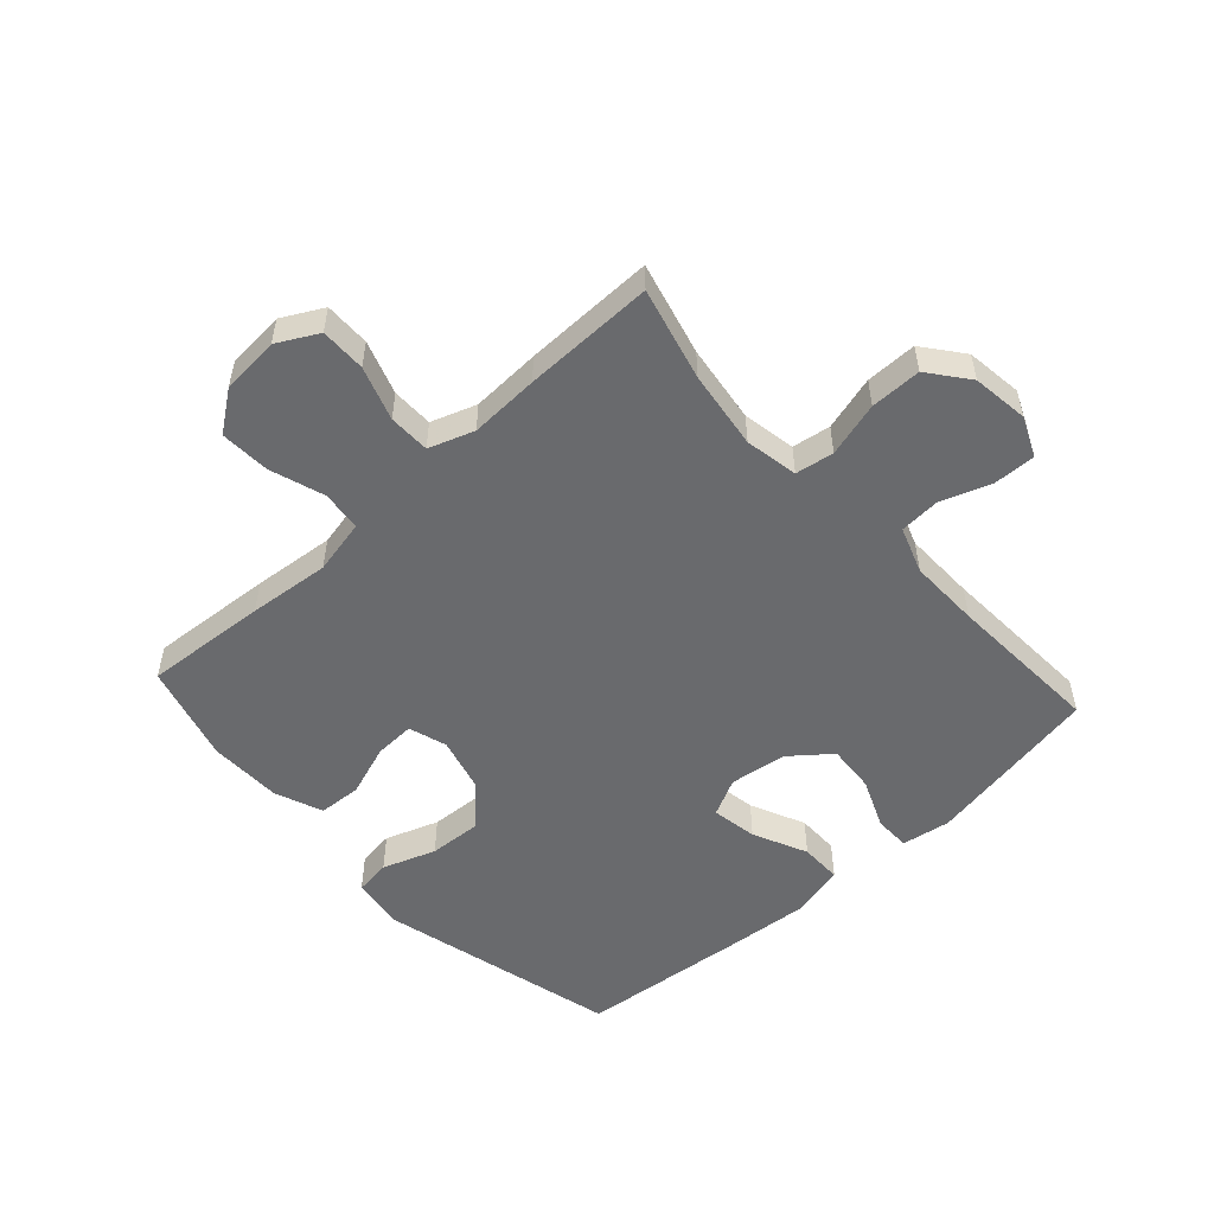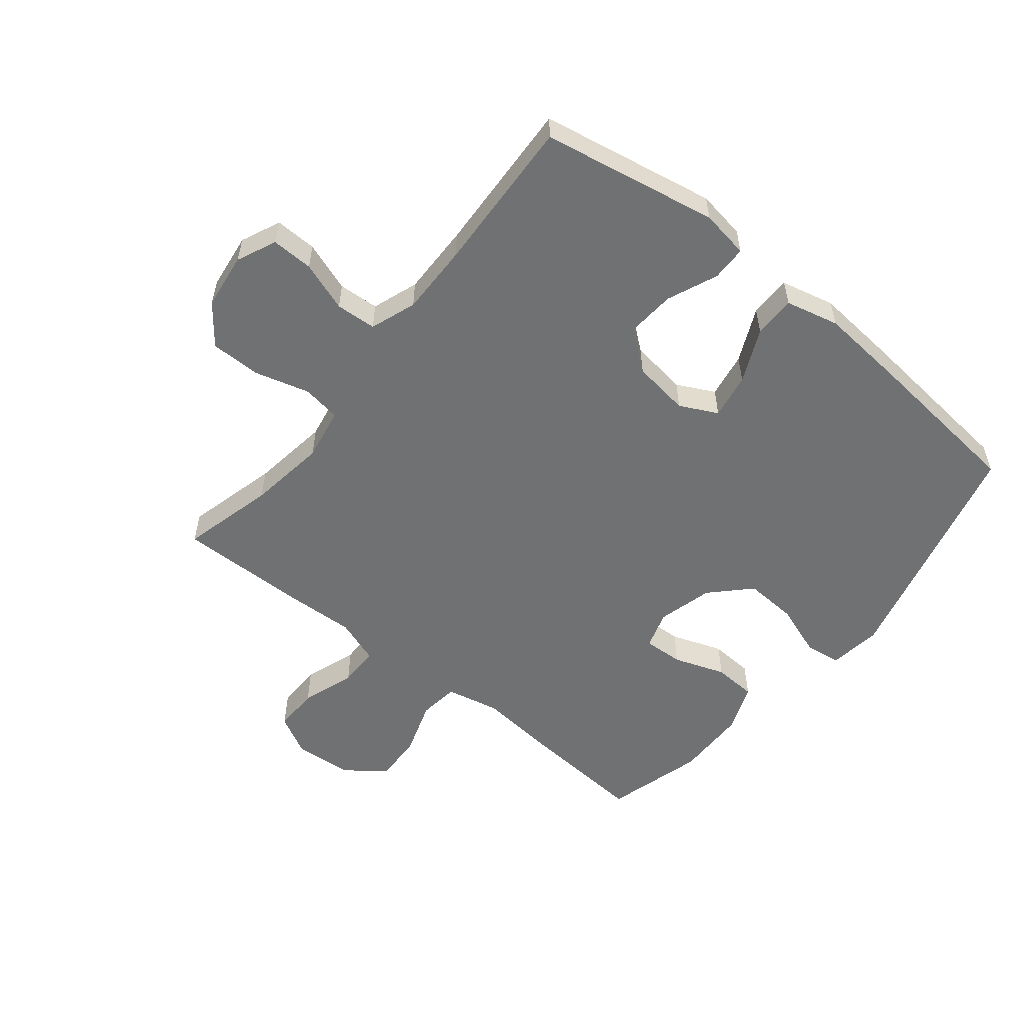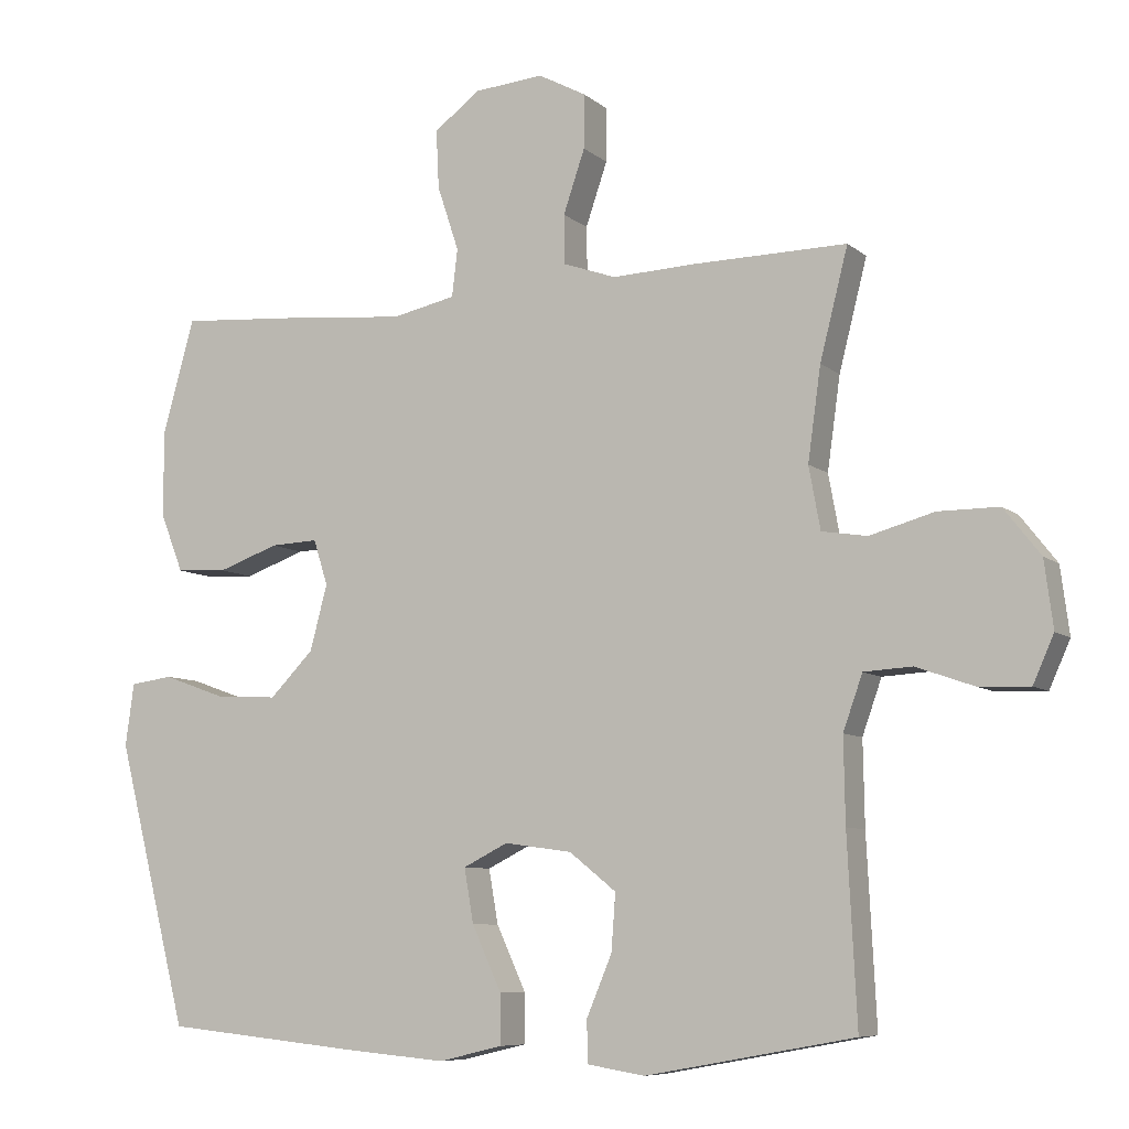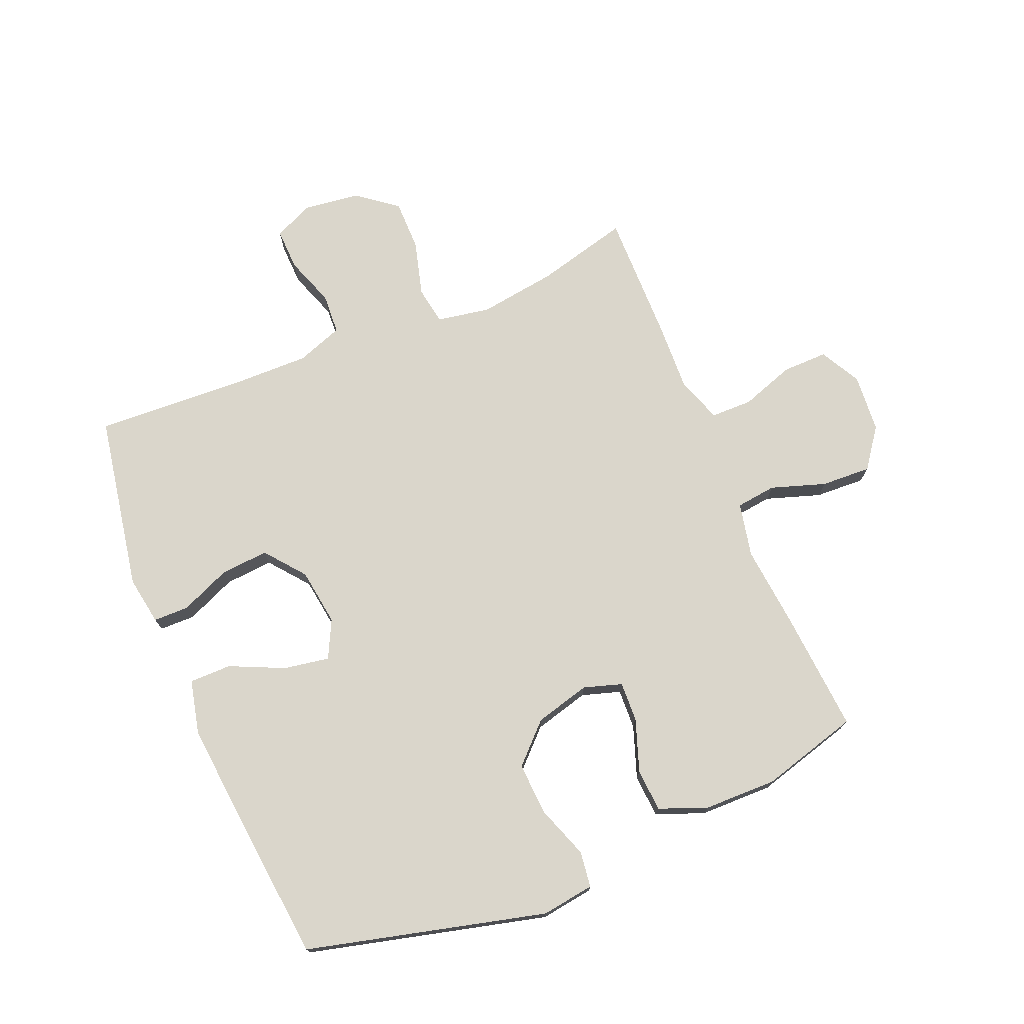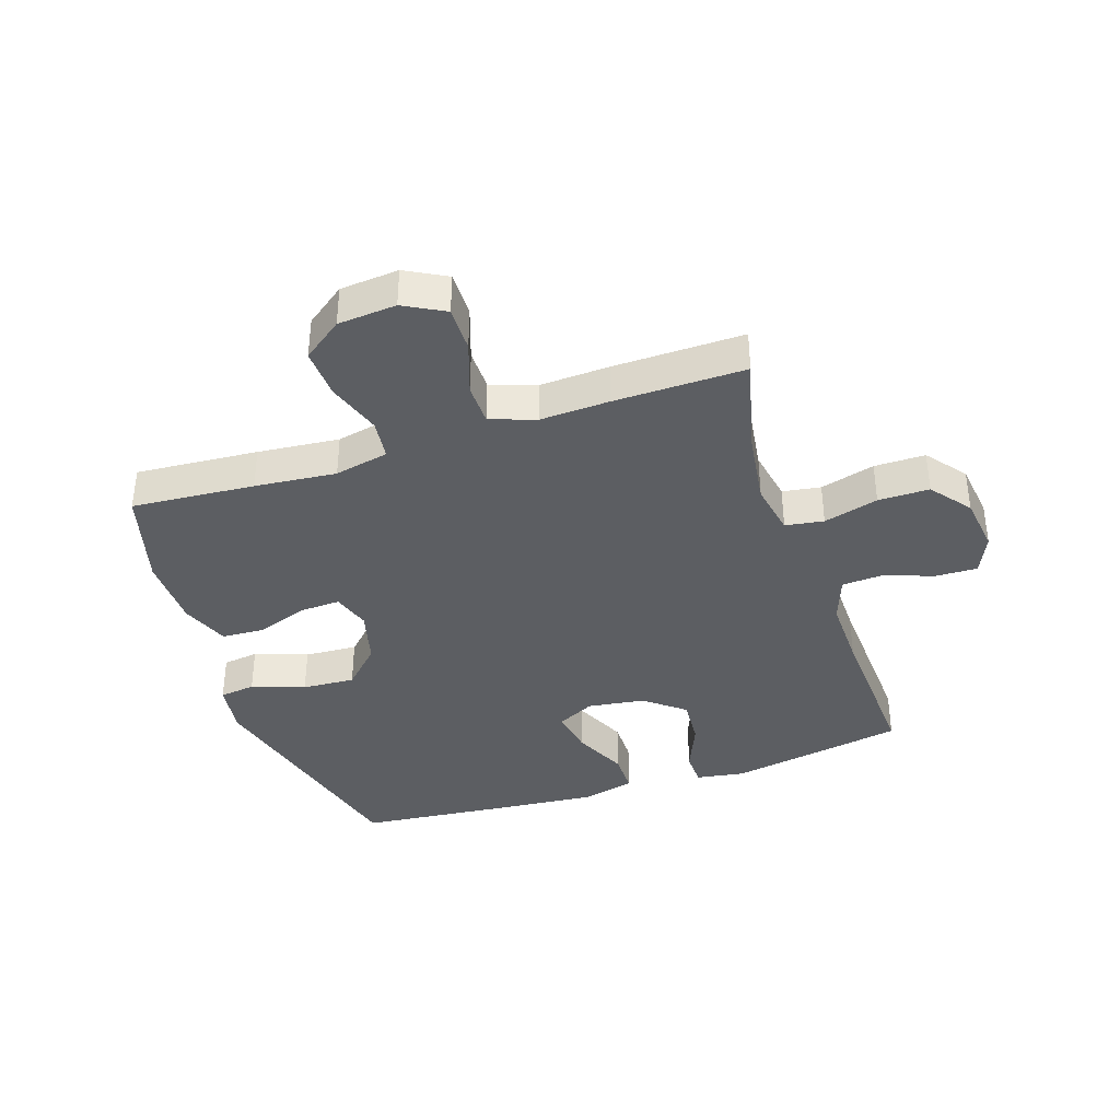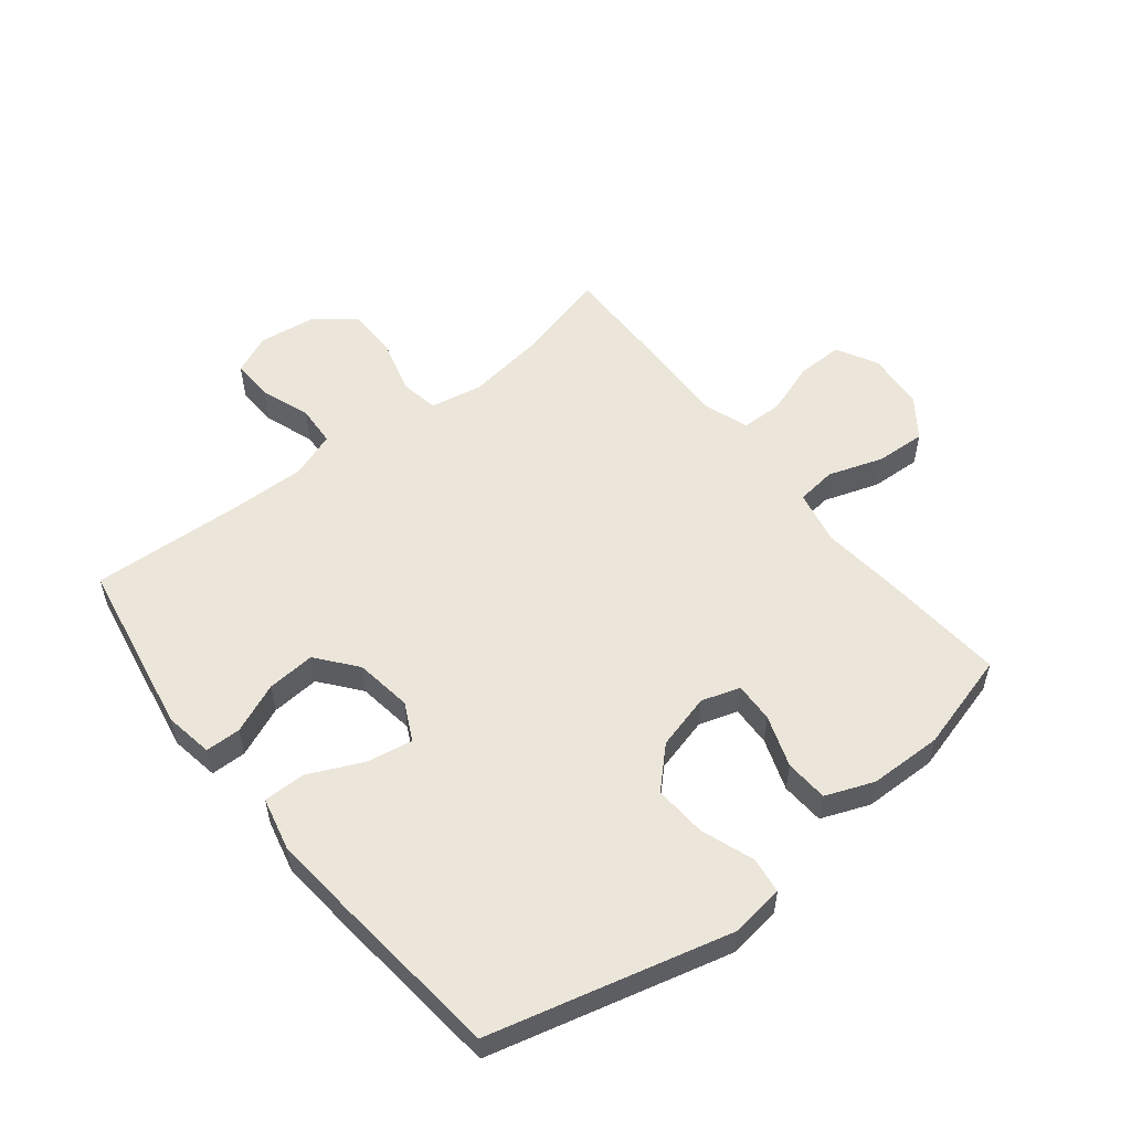
<metadata>
{"format":"obj","ext":"obj","renderer":"f3d","projection":"perspective","resolution":1024,"background":"white","views":[{"elev":-53.0,"azim":42.3,"up":"+Y"},{"elev":-55.2,"azim":141.1,"up":"+Y"},{"elev":-7.8,"azim":26.3,"up":"+Z"},{"elev":74.0,"azim":-112.7,"up":"+Y"},{"elev":-38.0,"azim":18.4,"up":"+Y"},{"elev":54.6,"azim":-128.5,"up":"+Y"}]}
</metadata>
<code>
v -0.5 0.07 0.5
v -0.298 0.07 0.485
v -0.164 0.07 0.472
v -0.075 0.07 0.491
v -0.067 0.07 0.557
v -0.097 0.07 0.647
v -0.101 0.07 0.729
v -0.036 0.07 0.777
v 0.06 0.07 0.785
v 0.127 0.07 0.749
v 0.126 0.07 0.674
v 0.096 0.07 0.586
v 0.097 0.07 0.518
v 0.171 0.07 0.492
v 0.285 0.07 0.497
v 0.5 0.07 0.5
v 0.461 0.07 0.347
v 0.443 0.07 0.218
v 0.459 0.07 0.131
v 0.522 0.07 0.121
v 0.612 0.07 0.146
v 0.696 0.07 0.146
v 0.747 0.07 0.081
v 0.759 0.07 -0.012
v 0.73 0.07 -0.077
v 0.661 0.07 -0.075
v 0.579 0.07 -0.046
v 0.512 0.07 -0.05
v 0.485 0.07 -0.126
v 0.487 0.07 -0.243
v 0.5 0.07 -0.5
v 0.21 0.07 -0.553
v 0.13 0.07 -0.54
v 0.129 0.07 -0.482
v 0.164 0.07 -0.399
v 0.17 0.07 -0.32
v 0.105 0.07 -0.268
v 0.011 0.07 -0.255
v -0.051 0.07 -0.286
v -0.038 0.07 -0.361
v 0.003 0.07 -0.45
v 0.003 0.07 -0.519
v -0.085 0.07 -0.54
v -0.223 0.07 -0.528
v -0.5 0.07 -0.5
v -0.6 0.07 -0.107
v -0.588 0.07 -0.02
v -0.529 0.07 -0.012
v -0.442 0.07 -0.043
v -0.355 0.07 -0.048
v -0.294 0.07 0.014
v -0.27 0.07 0.105
v -0.29 0.07 0.168
v -0.356 0.07 0.165
v -0.441 0.07 0.135
v -0.512 0.07 0.139
v -0.543 0.07 0.218
v -0.545 0.07 0.338
v -0.5 0 0.5
v -0.298 0 0.485
v -0.164 0 0.472
v -0.075 0 0.491
v -0.067 0 0.557
v -0.097 0 0.647
v -0.101 0 0.729
v -0.036 0 0.777
v 0.06 0 0.785
v 0.127 0 0.749
v 0.126 0 0.674
v 0.096 0 0.586
v 0.097 0 0.518
v 0.171 0 0.492
v 0.285 0 0.497
v 0.5 0 0.5
v 0.461 0 0.347
v 0.443 0 0.218
v 0.459 0 0.131
v 0.522 0 0.121
v 0.612 0 0.146
v 0.696 0 0.146
v 0.747 0 0.081
v 0.759 0 -0.012
v 0.73 0 -0.077
v 0.661 0 -0.075
v 0.579 0 -0.046
v 0.512 0 -0.05
v 0.485 0 -0.126
v 0.487 0 -0.243
v 0.5 0 -0.5
v 0.21 0 -0.553
v 0.13 0 -0.54
v 0.129 0 -0.482
v 0.164 0 -0.399
v 0.17 0 -0.32
v 0.105 0 -0.268
v 0.011 0 -0.255
v -0.051 0 -0.286
v -0.038 0 -0.361
v 0.003 0 -0.45
v 0.003 0 -0.519
v -0.085 0 -0.54
v -0.223 0 -0.528
v -0.5 0 -0.5
v -0.6 0 -0.107
v -0.588 0 -0.02
v -0.529 0 -0.012
v -0.442 0 -0.043
v -0.355 0 -0.048
v -0.294 0 0.014
v -0.27 0 0.105
v -0.29 0 0.168
v -0.356 0 0.165
v -0.441 0 0.135
v -0.512 0 0.139
v -0.543 0 0.218
v -0.545 0 0.338
f 1 2 3
f 58 1 3
f 57 58 3
f 56 57 3
f 55 56 3
f 54 55 3
f 53 54 3 4
f 52 53 4
f 51 52 4
f 47 48 49
f 46 47 49
f 45 46 49
f 44 45 49
f 43 44 49
f 42 43 49
f 41 42 49
f 40 41 49
f 39 40 49 50
f 38 39 50 51
f 33 34 35
f 32 33 35
f 31 32 35
f 30 31 35
f 29 30 35 36
f 28 29 36 37
f 25 26 27
f 24 25 27
f 23 24 27
f 22 23 27
f 21 22 27
f 20 21 27
f 19 20 27 28
f 14 15 16 17
f 13 14 17 18
f 10 11 12
f 9 10 12
f 8 9 12
f 7 8 12
f 6 7 12
f 5 6 12
f 4 5 12 13
f 51 4 13
f 38 51 13
f 37 38 13
f 28 37 13
f 19 28 13
f 13 18 19
f 61 60 59
f 61 59 116
f 61 116 115
f 61 115 114
f 61 114 113
f 61 113 112
f 62 61 112 111
f 62 111 110
f 62 110 109
f 107 106 105
f 107 105 104
f 107 104 103
f 107 103 102
f 107 102 101
f 107 101 100
f 107 100 99
f 107 99 98
f 108 107 98 97
f 109 108 97 96
f 93 92 91
f 93 91 90
f 93 90 89
f 93 89 88
f 94 93 88 87
f 95 94 87 86
f 85 84 83
f 85 83 82
f 85 82 81
f 85 81 80
f 85 80 79
f 85 79 78
f 86 85 78 77
f 75 74 73 72
f 76 75 72 71
f 70 69 68
f 70 68 67
f 70 67 66
f 70 66 65
f 70 65 64
f 70 64 63
f 71 70 63 62
f 71 62 109
f 71 109 96
f 71 96 95
f 71 95 86
f 71 86 77
f 77 76 71
f 1 59 60 2
f 2 60 61 3
f 3 61 62 4
f 4 62 63 5
f 5 63 64 6
f 6 64 65 7
f 7 65 66 8
f 8 66 67 9
f 9 67 68 10
f 10 68 69 11
f 11 69 70 12
f 12 70 71 13
f 13 71 72 14
f 14 72 73 15
f 15 73 74 16
f 16 74 75 17
f 17 75 76 18
f 18 76 77 19
f 19 77 78 20
f 20 78 79 21
f 21 79 80 22
f 22 80 81 23
f 23 81 82 24
f 24 82 83 25
f 25 83 84 26
f 26 84 85 27
f 27 85 86 28
f 28 86 87 29
f 29 87 88 30
f 30 88 89 31
f 31 89 90 32
f 32 90 91 33
f 33 91 92 34
f 34 92 93 35
f 35 93 94 36
f 36 94 95 37
f 37 95 96 38
f 38 96 97 39
f 39 97 98 40
f 40 98 99 41
f 41 99 100 42
f 42 100 101 43
f 43 101 102 44
f 44 102 103 45
f 45 103 104 46
f 46 104 105 47
f 47 105 106 48
f 48 106 107 49
f 49 107 108 50
f 50 108 109 51
f 51 109 110 52
f 52 110 111 53
f 53 111 112 54
f 54 112 113 55
f 55 113 114 56
f 56 114 115 57
f 57 115 116 58
f 58 116 59 1

</code>
